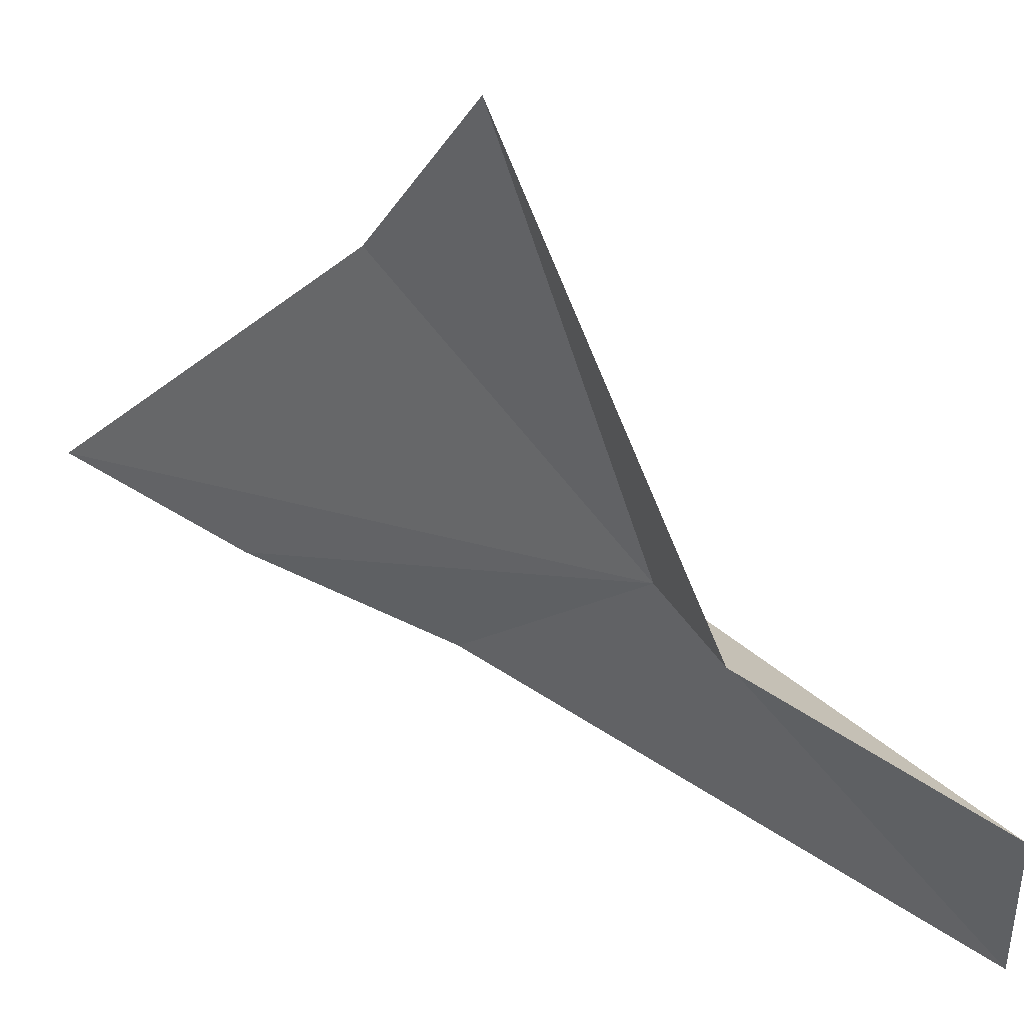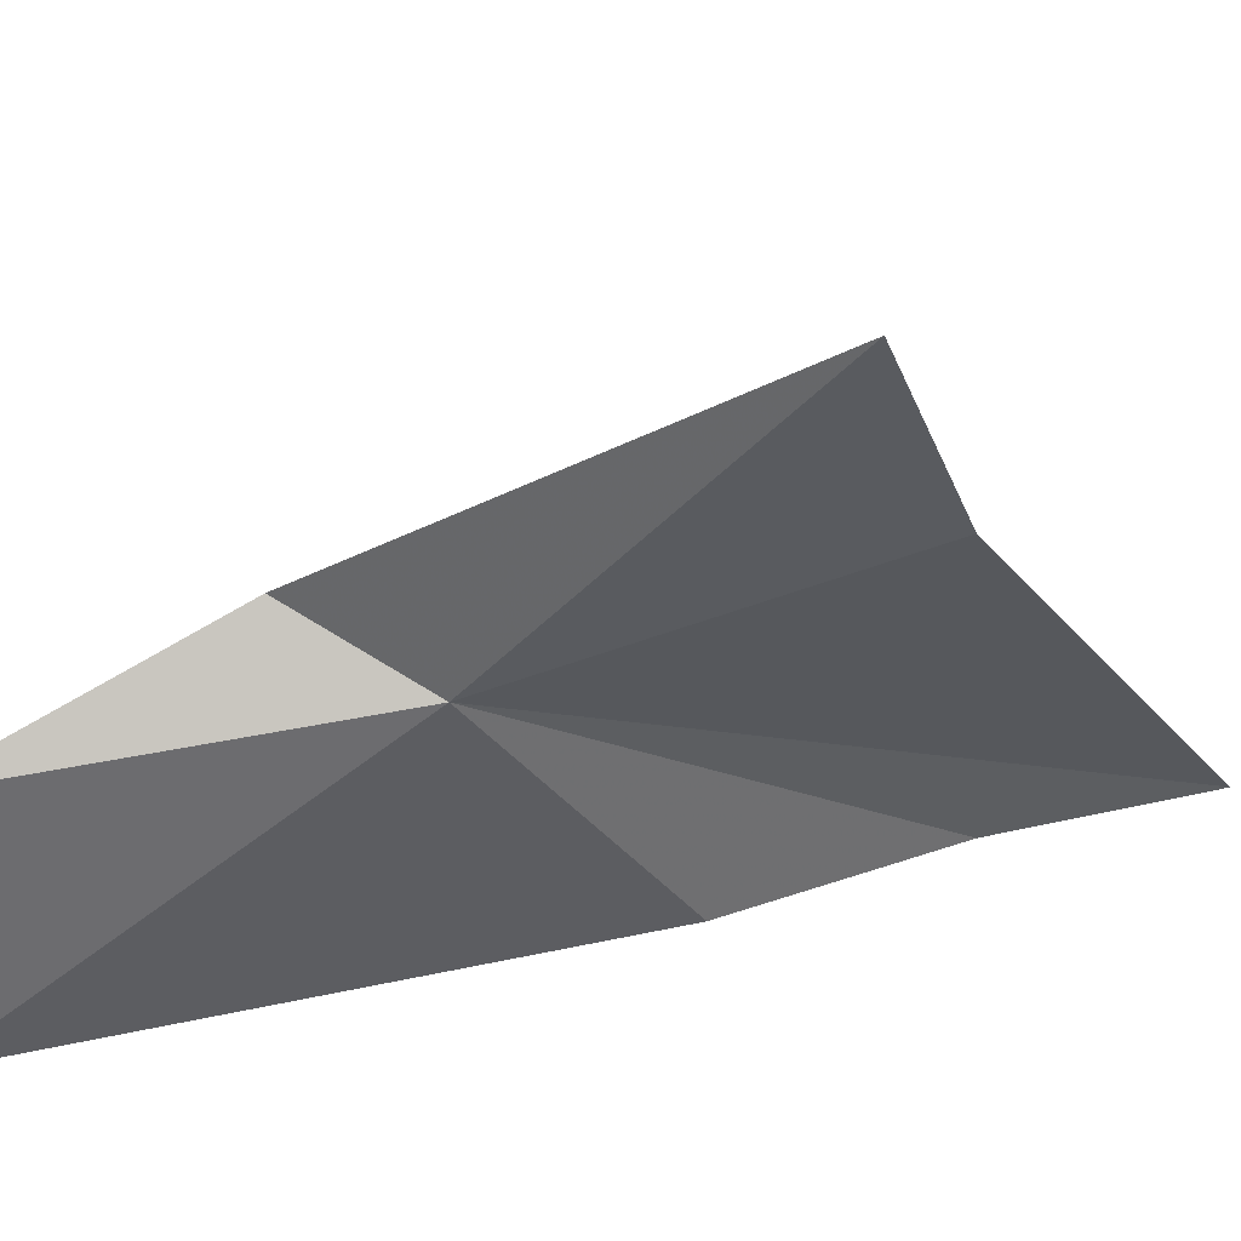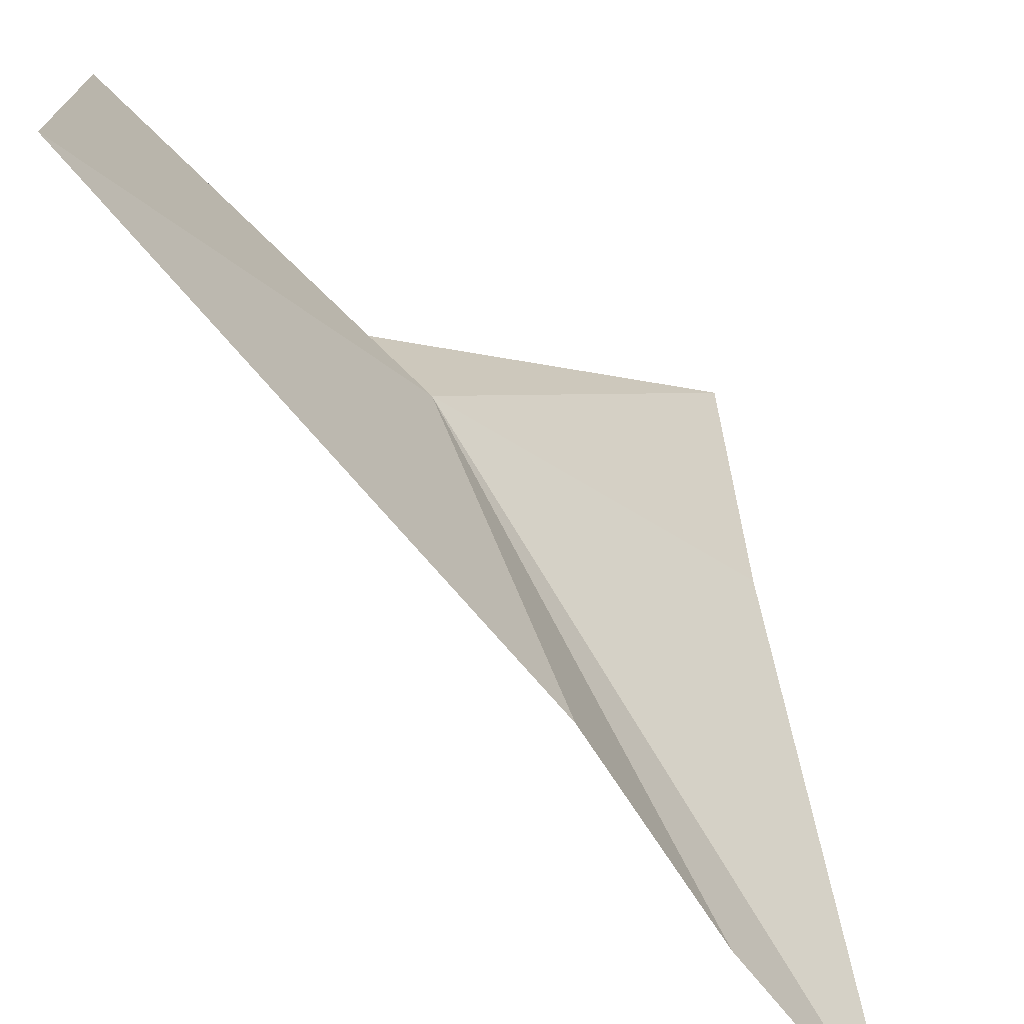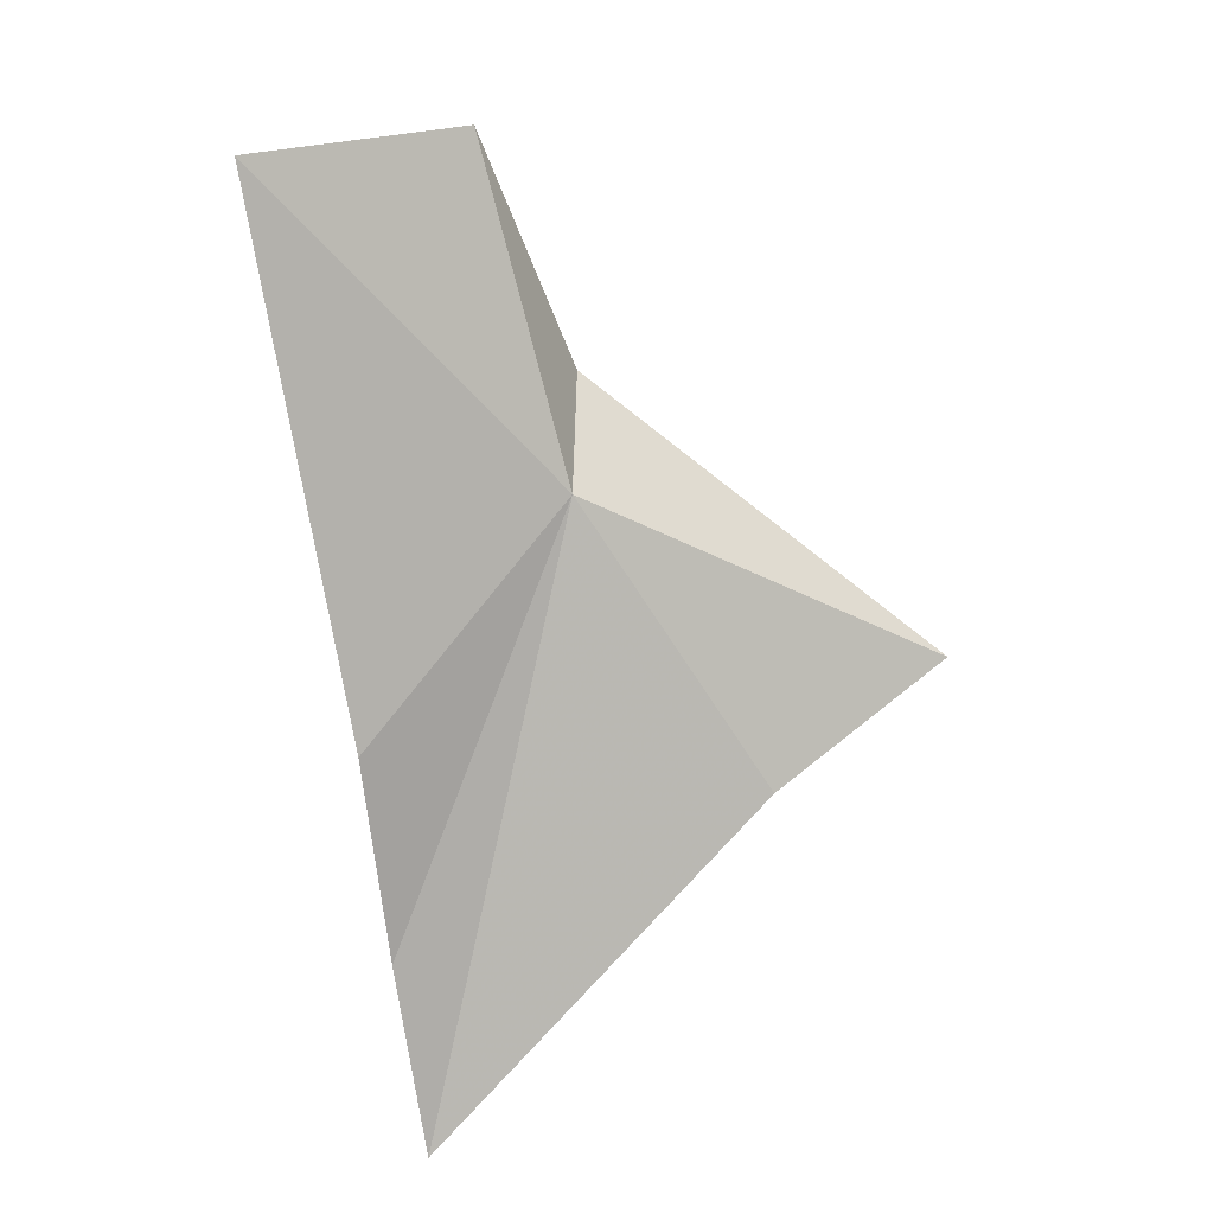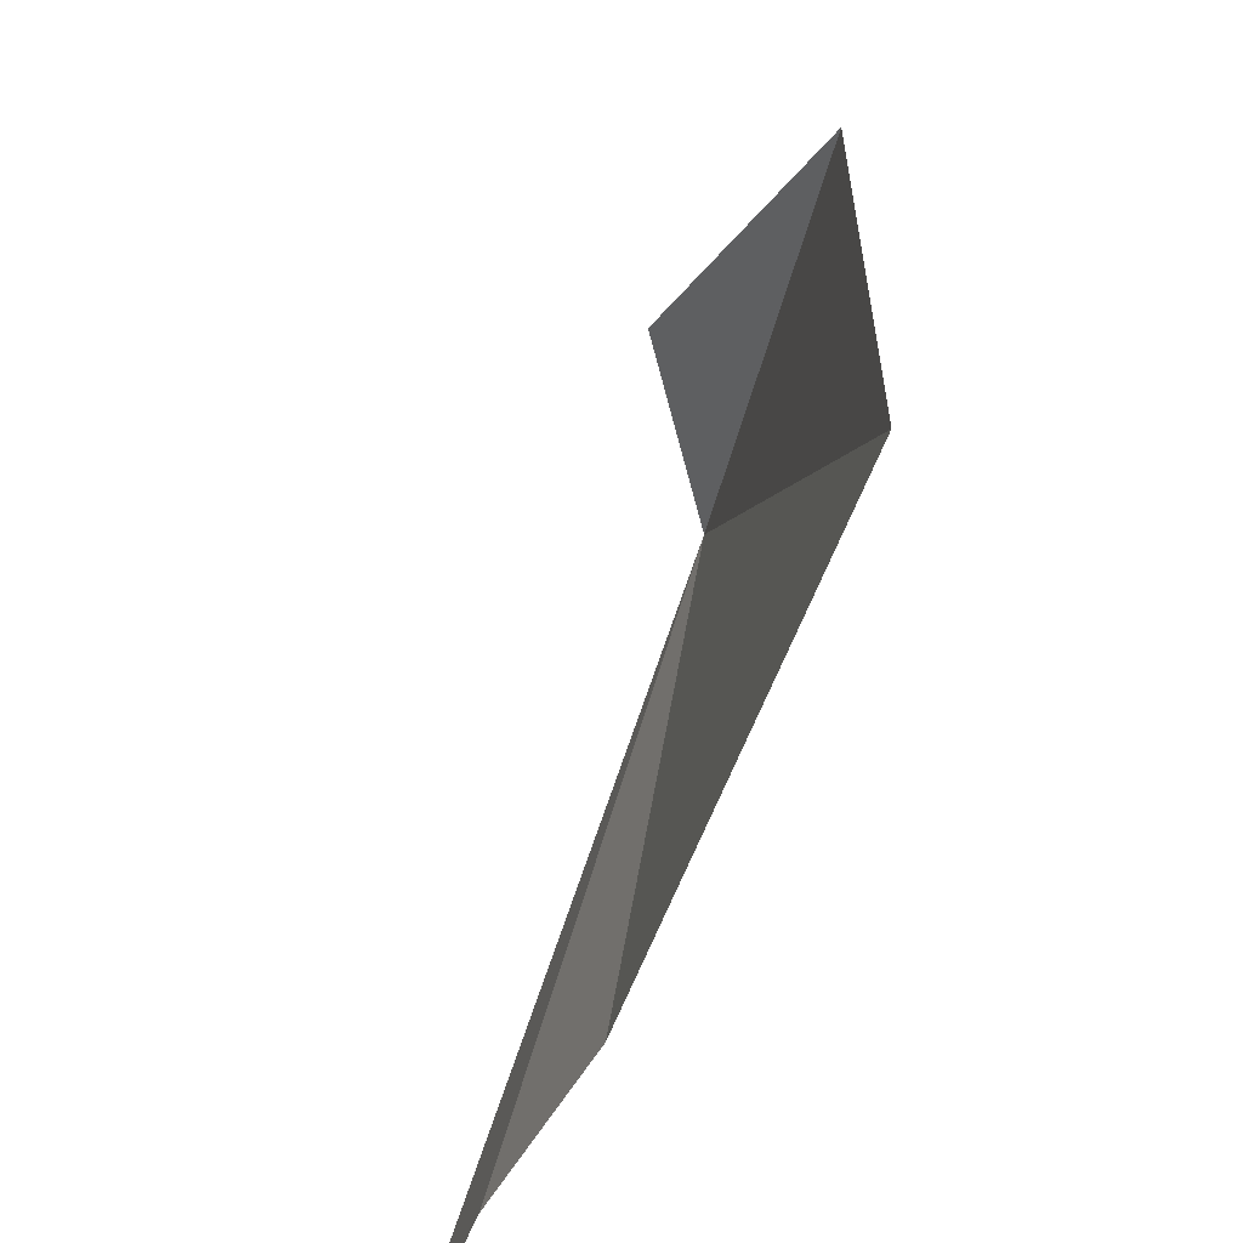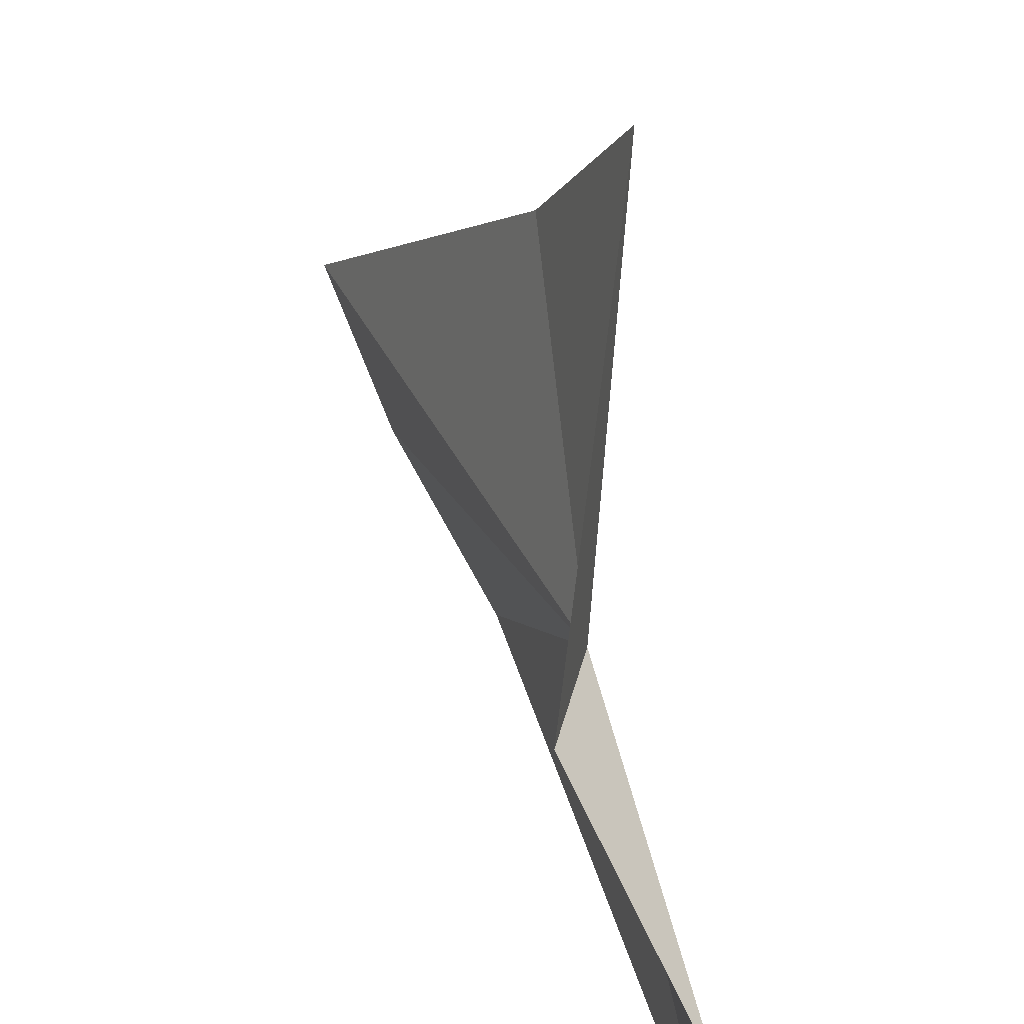
<metadata>
{"format":"obj","ext":"obj","renderer":"f3d","projection":"perspective","resolution":1024,"background":"white","views":[{"elev":57.7,"azim":104.1,"up":"+Z"},{"elev":39.5,"azim":-126.5,"up":"+Z"},{"elev":-67.7,"azim":-160.6,"up":"+Z"},{"elev":31.4,"azim":-121.8,"up":"+Y"},{"elev":-40.5,"azim":144.6,"up":"+Z"},{"elev":59.7,"azim":140.8,"up":"+Z"}]}
</metadata>
<code>
v 1.455 -0.8584 -20.58
v 1.031 -2.534 -21.71
v 1.237 -1.62 -21.71
v 2.063 0.6064 -21.67
v 2.082 0.5284 -20.64
v 0.7443 -3.365 -21.74
v 1.87 -0.5368 -20.3
v 0.6801 -2.081 -20.07
v 0.6316 -1.659 -19.21
f 1 2 3
f 1 3 4
f 1 4 5
f 1 6 2
f 1 5 7
f 1 8 6
f 1 9 8
f 1 7 9

</code>
